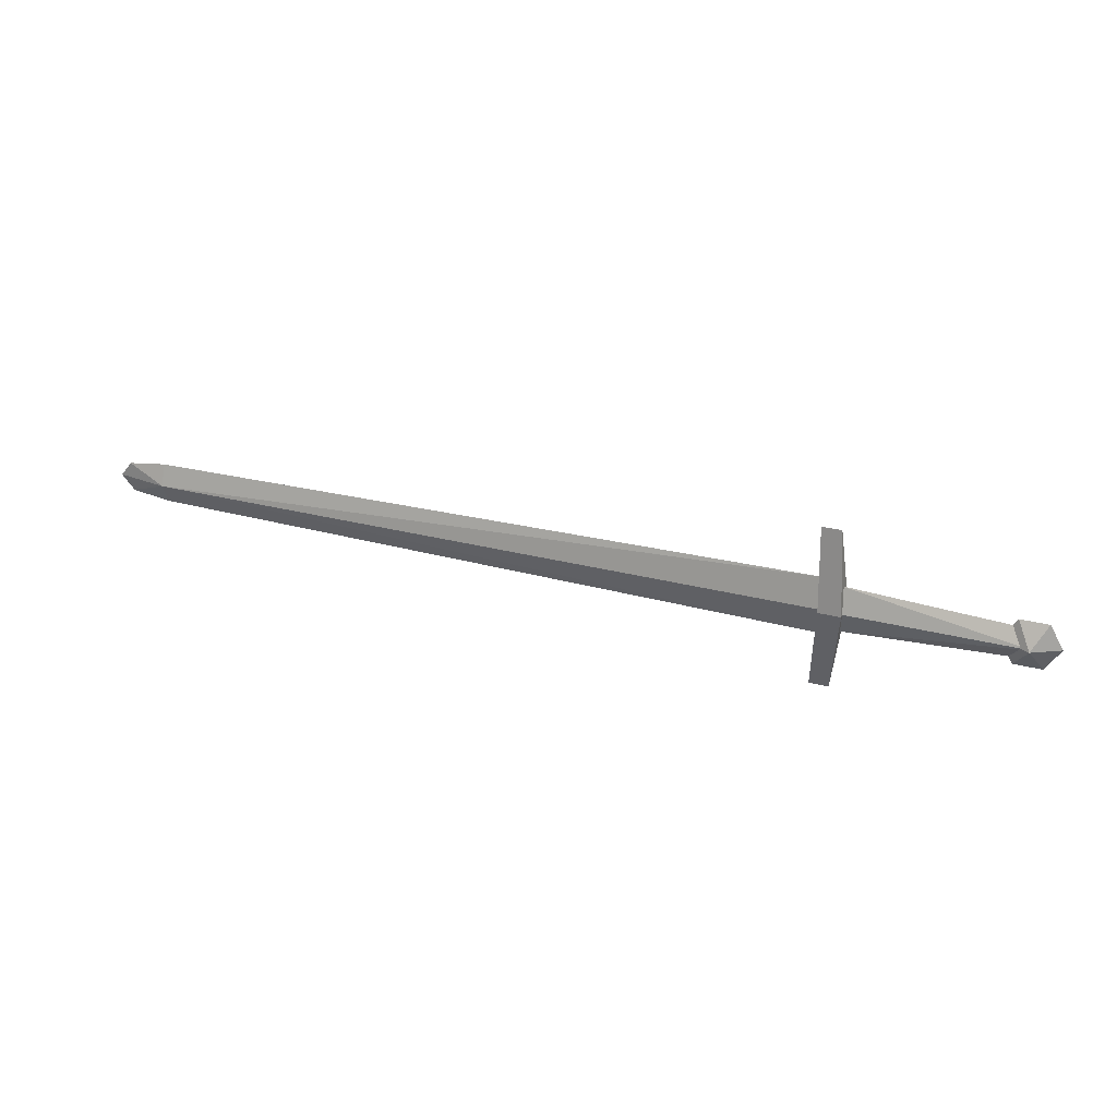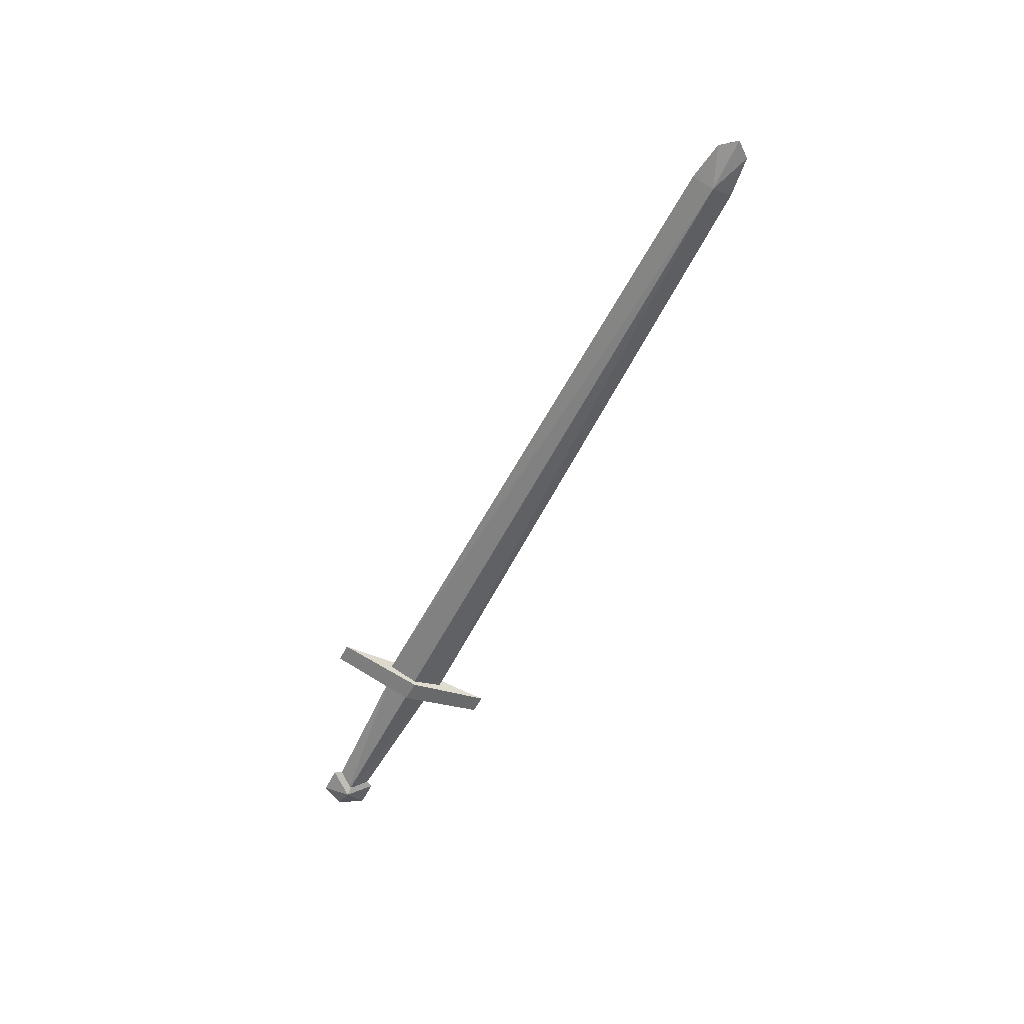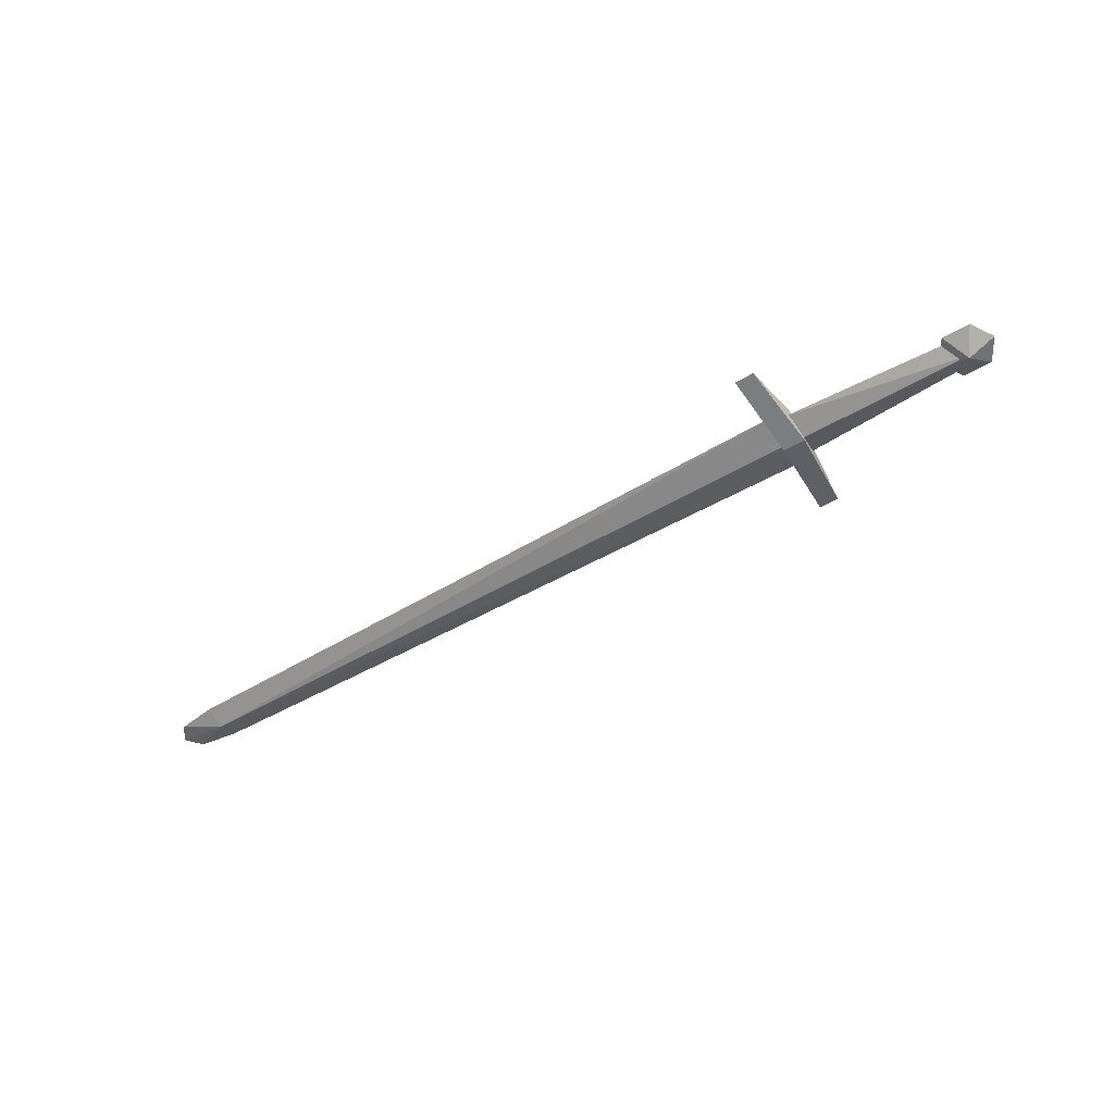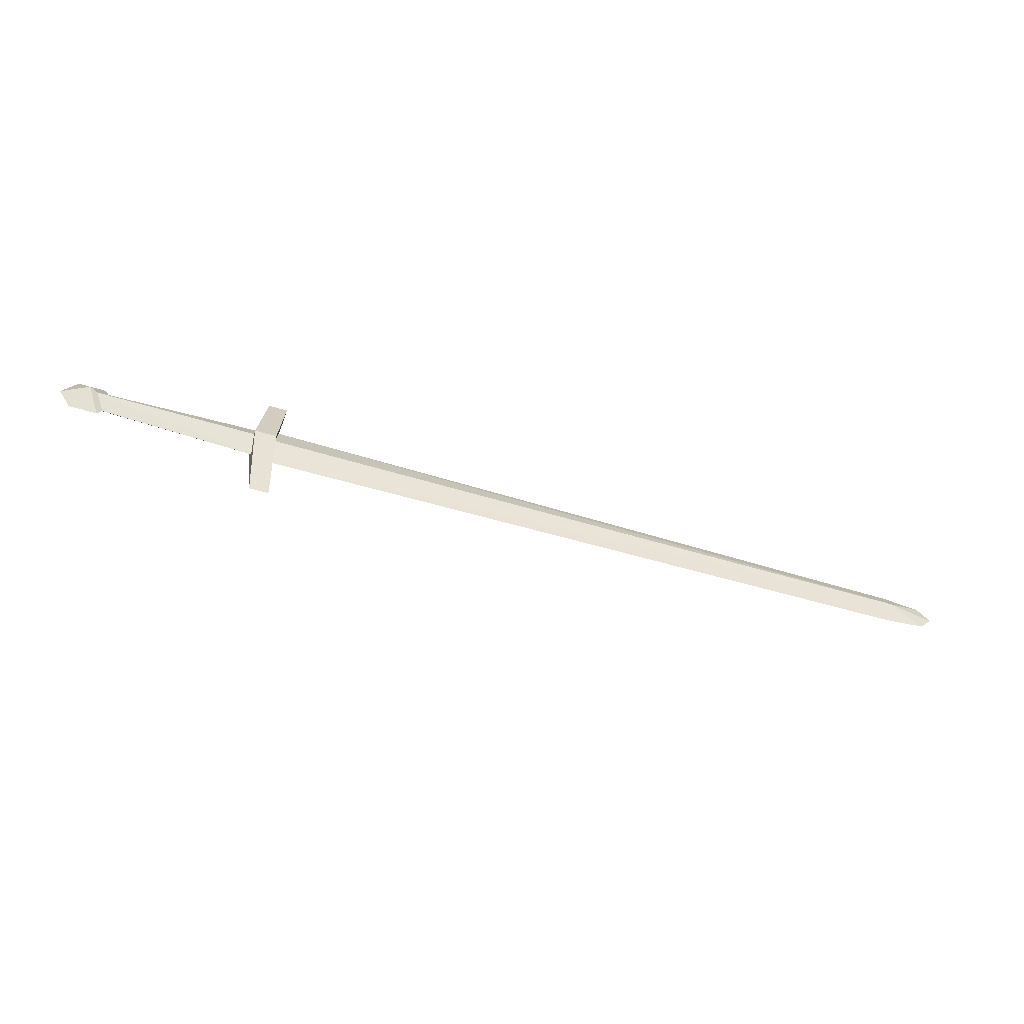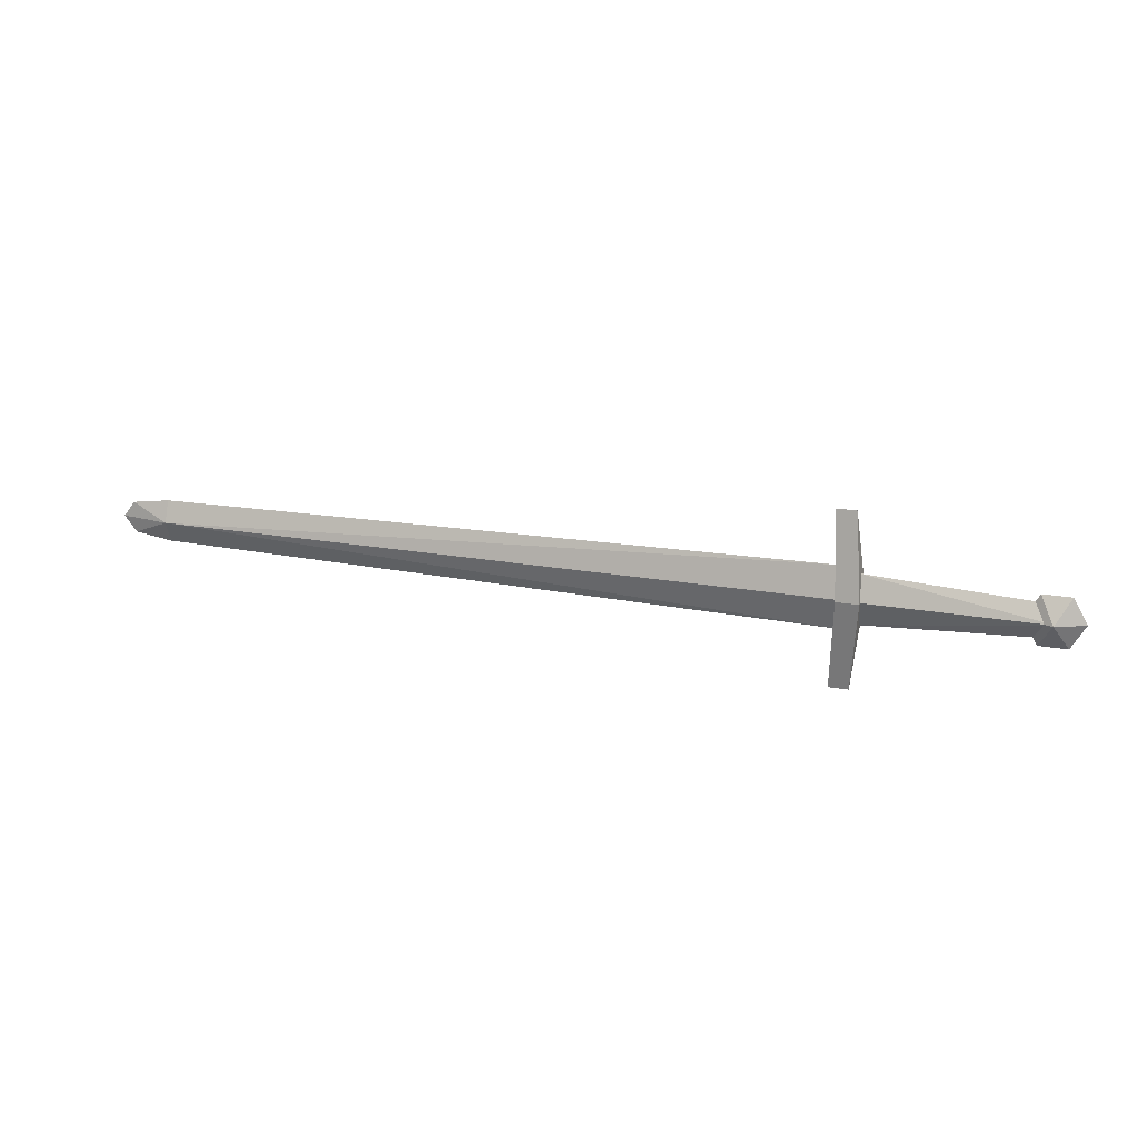
<metadata>
{"format":"obj","ext":"obj","renderer":"f3d","projection":"perspective","resolution":1024,"background":"white","views":[{"elev":31.8,"azim":19.6,"up":"+Z"},{"elev":-56.4,"azim":-116.7,"up":"+Y"},{"elev":-51.7,"azim":32.4,"up":"+Y"},{"elev":-58.6,"azim":162.8,"up":"+Z"},{"elev":19.6,"azim":18.9,"up":"+Z"}]}
</metadata>
<code>
o ITMW_1H_SWORD_02
v -0.6695 0 0.0141
v -0.0192 0 -0.0276
v -0.0192 0 0.0276
v 0.1423 0 -0.01487
v -0.004608 0 -0.02231
v -0.004608 0 0.02231
v 0.1403 0 0.02182
v 0.1403 0 -0.02182
v 0.1781 0 0
v -0.6342 0.0072 0
v -0.6342 -0.0072 0
v 0.1423 0 0.01487
v -0.0075 0 -0.08
v -0.0075 0 0.075
v -0.025 0 -0.08
v 0.1529 0.0126 0
v 0.1529 -0.0126 0
v 0 0.0125 0
v 0.1559 -0.008635 1e-06
v 0.1559 0.008635 1e-06
v -0.01613 -0.008528 8e-06
v -0.01613 0.008528 8e-06
v 0 -0.0125 0
v -0.025 0 0.075
v -0.02 0.0125 0
v -0.02 -0.0125 0
v -0.0144 0.007102 3e-06
v -0.0144 -0.007102 3e-06
v -0.6689 0 -0.01427
v 0.1655 0 0.02182
v 0.1655 0 -0.02182
v 0.1277 0 -0
v -0.6804 0 0
v -0.6342 0 0.0192
v -0.6342 0 -0.0192
f 20 5 22
f 21 5 19
f 17 7 32
f 16 32 7
f 5 20 4
f 4 19 5
f 26 15 13
f 18 13 15
f 16 9 31
f 16 30 9
f 17 31 9
f 17 9 30
f 23 13 18
f 18 15 25
f 12 6 19
f 20 6 12
f 21 19 6
f 6 20 22
f 23 18 14
f 26 13 23
f 18 24 14
f 26 23 14
f 18 25 24
f 25 15 26
f 26 14 24
f 25 26 24
f 17 30 7
f 16 7 30
f 17 8 31
f 16 31 8
f 17 32 8
f 16 8 32
f 11 2 28
f 2 10 27
f 3 10 34
f 10 2 35
f 11 3 34
f 2 11 35
f 10 3 27
f 3 11 28
f 33 10 29
f 33 29 11
f 33 1 10
f 33 11 1
f 34 10 1
f 34 1 11
f 29 10 35
f 35 11 29

</code>
